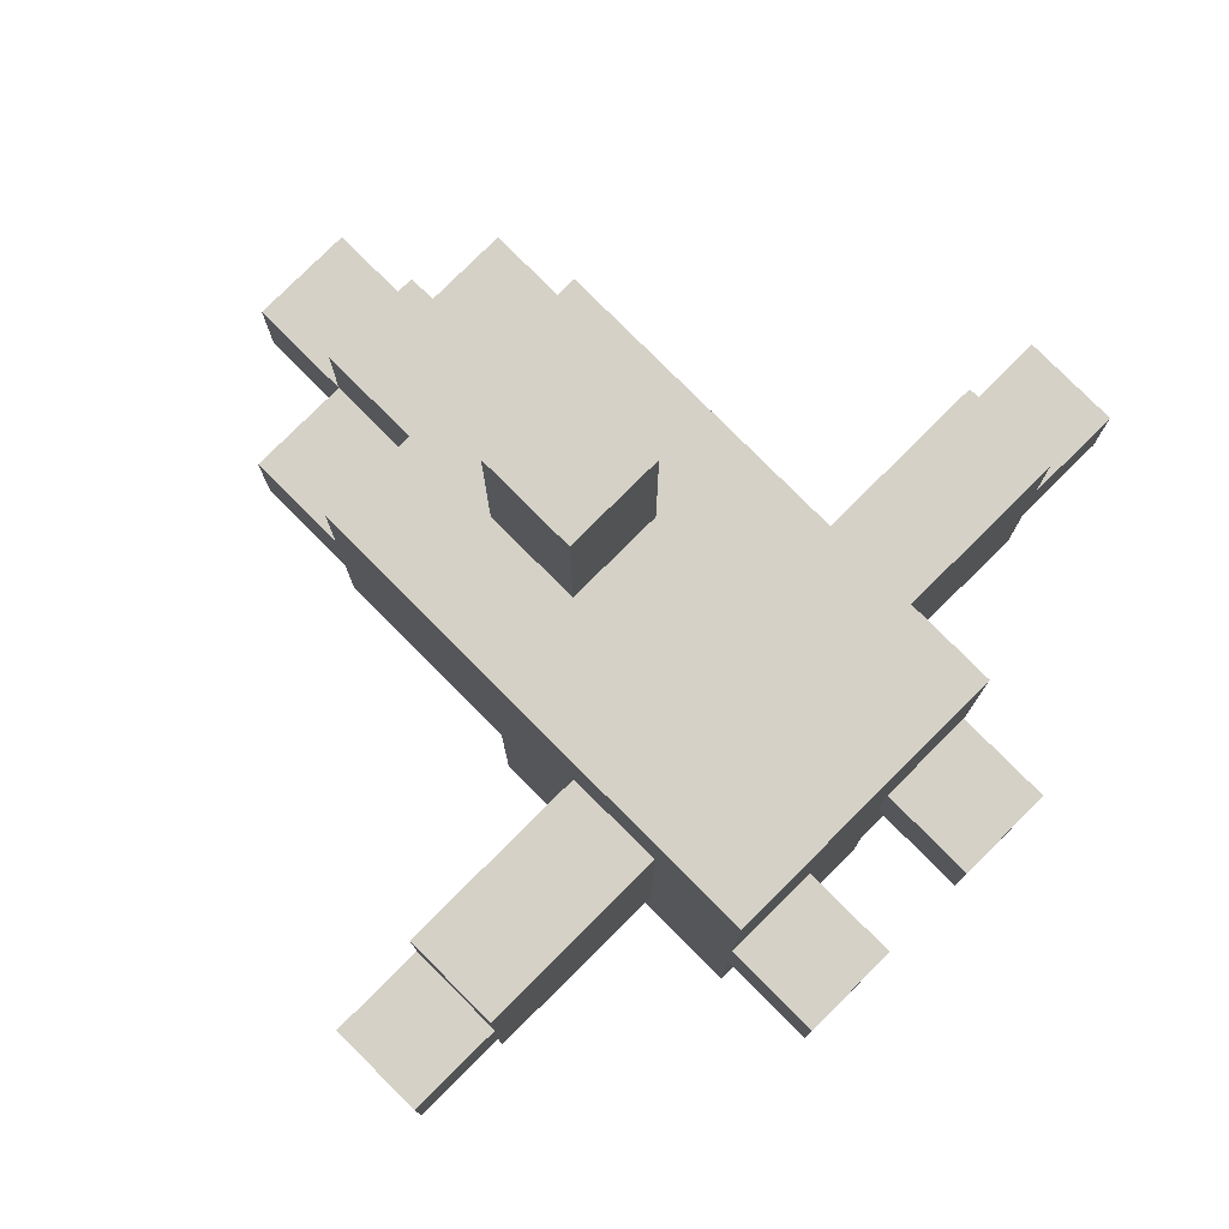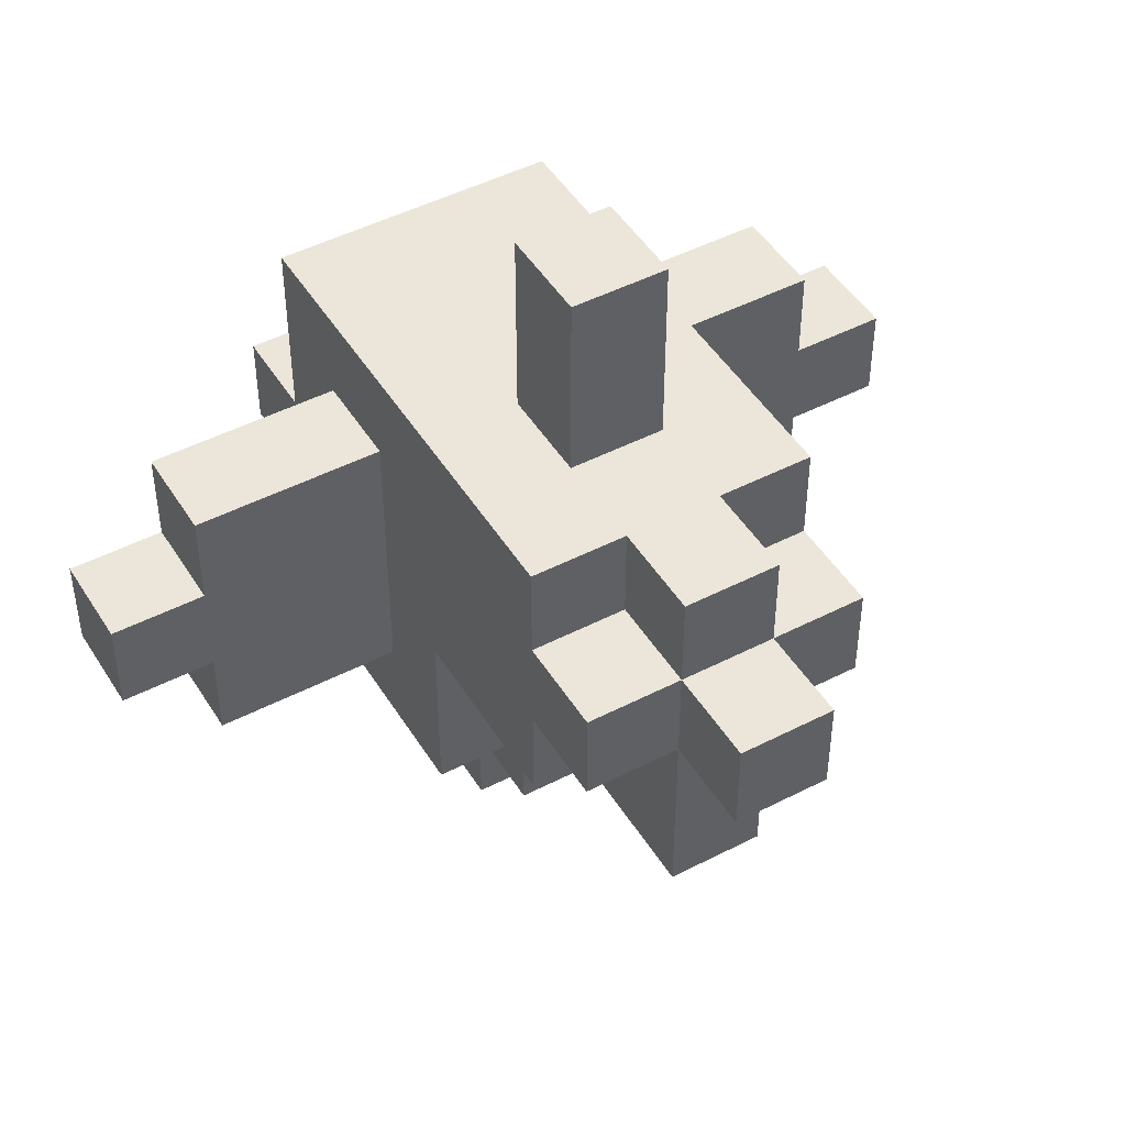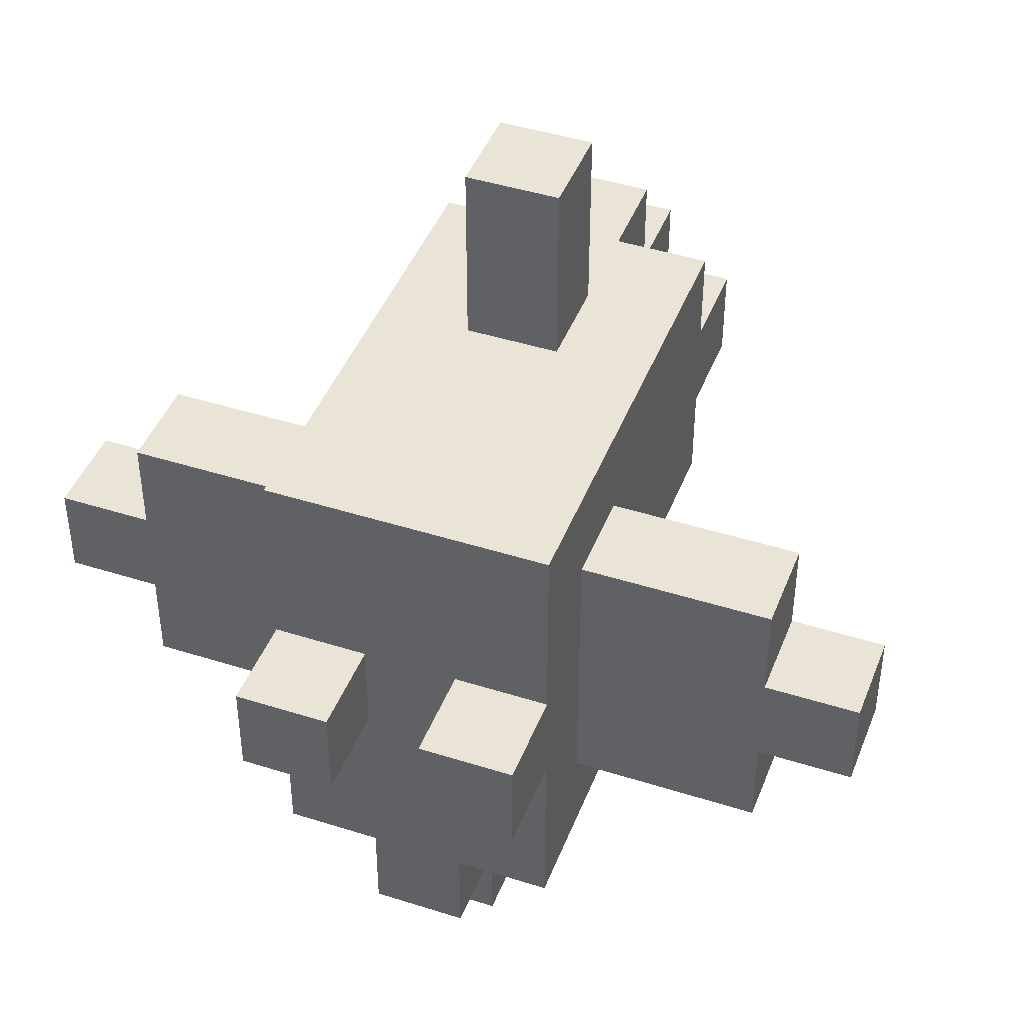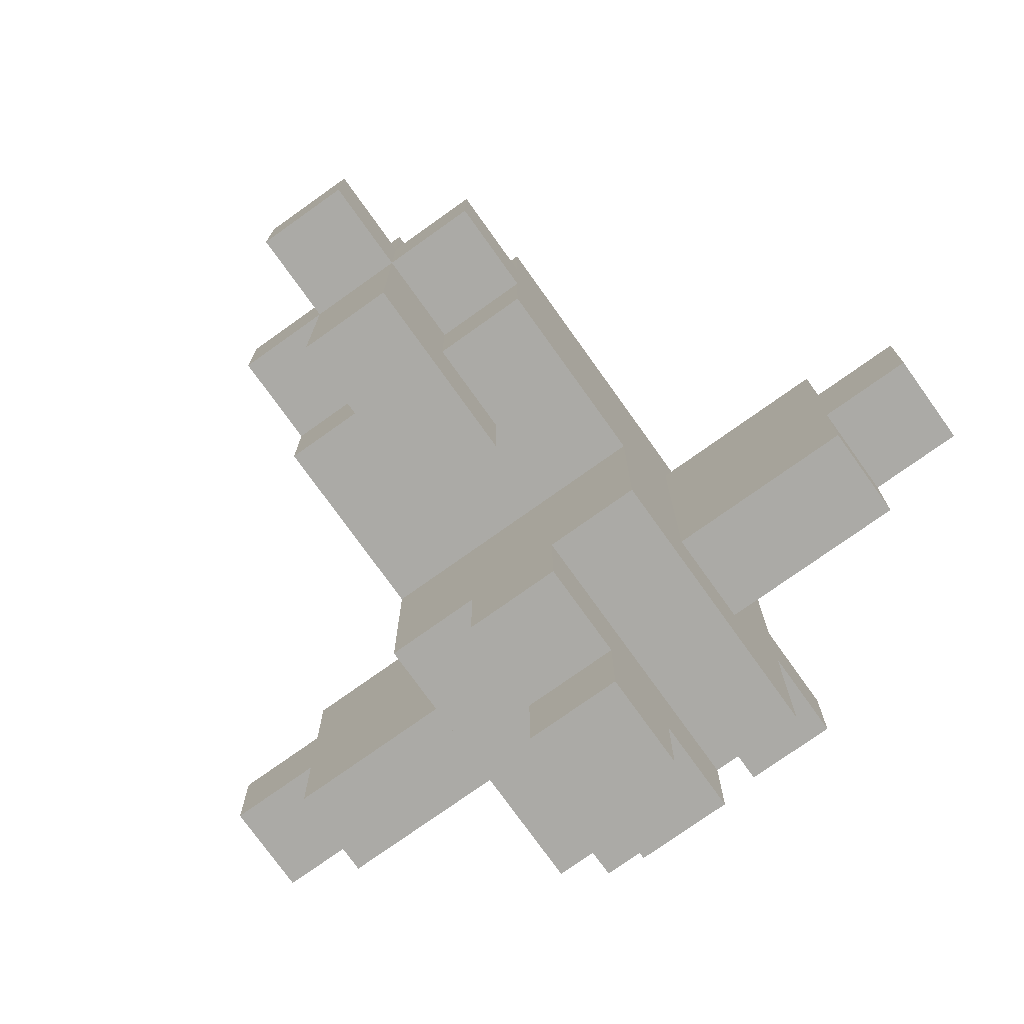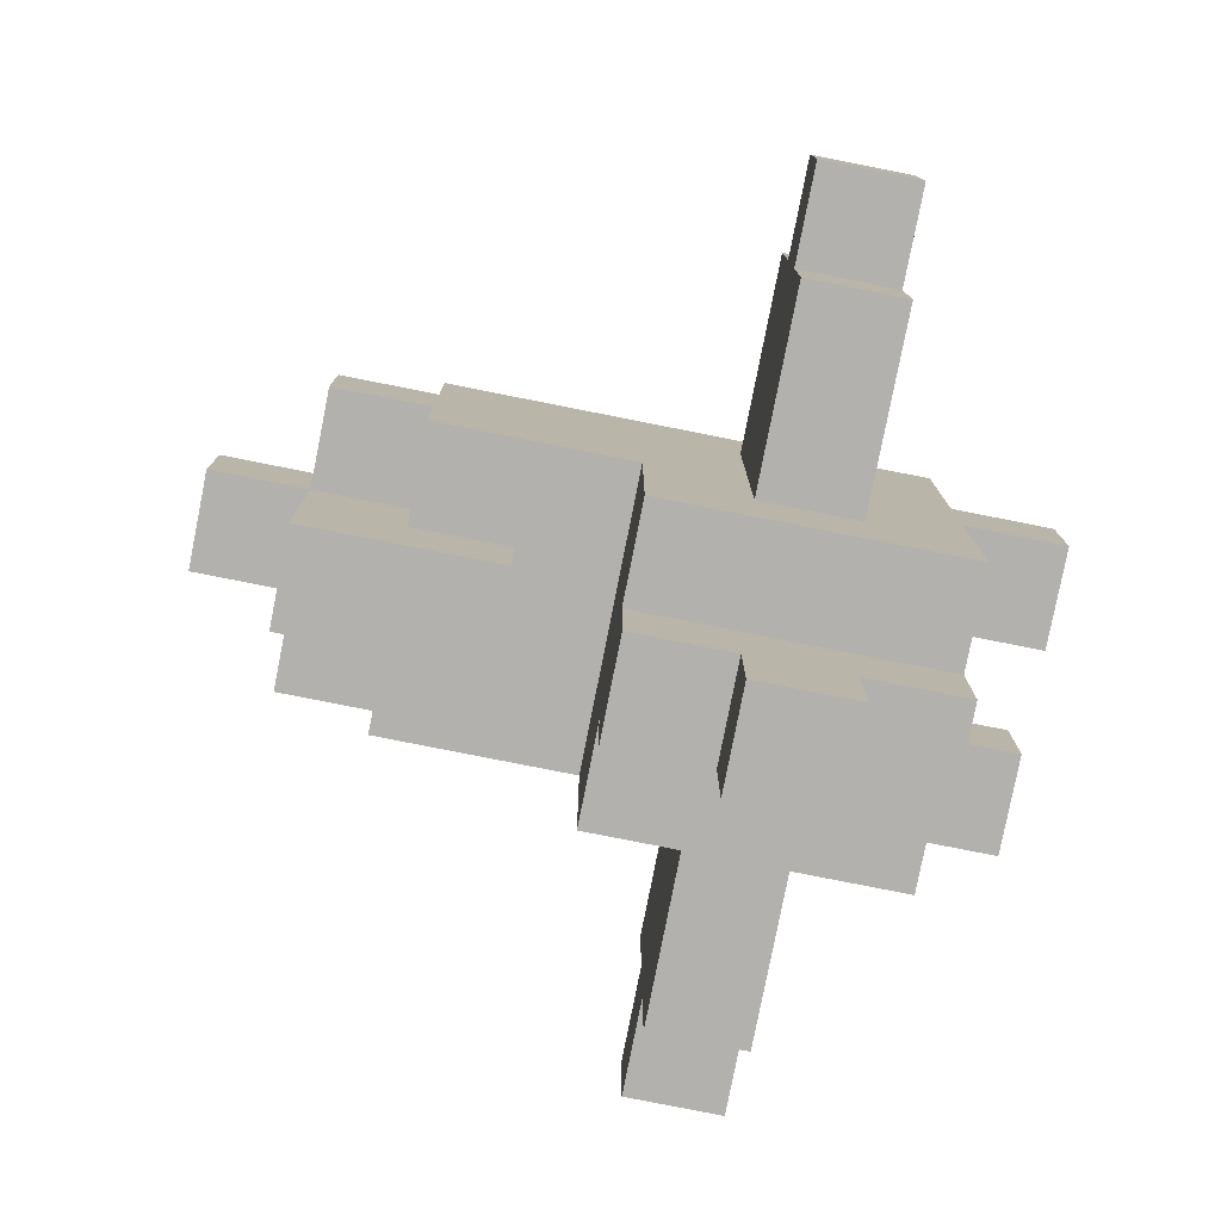
<metadata>
{"format":"obj","ext":"obj","renderer":"f3d","projection":"perspective","resolution":1024,"background":"white","views":[{"elev":78.7,"azim":-44.9,"up":"+Z"},{"elev":47.2,"azim":149.7,"up":"+Z"},{"elev":43.9,"azim":20.5,"up":"+Z"},{"elev":-75.7,"azim":-144.5,"up":"+Z"},{"elev":-79.3,"azim":-101.2,"up":"+Z"}]}
</metadata>
<code>
o
v -0.5 0.2 0.1
v -0.5 0.2 0
v -0.5 0.3 0.1
v -0.5 0.3 0
v -0.4 0.2 0.2
v -0.4 0.2 0.1
v -0.4 0.2 0
v -0.4 0.2 -0.1
v -0.4 0.3 0.2
v -0.4 0.3 0.1
v -0.4 0.3 0
v -0.4 0.3 -0.1
v -0.2 0 0.1
v -0.2 0 0
v -0.2 0.1 0.3
v -0.2 0.1 0.1
v -0.2 0.1 0
v -0.2 0.1 -0.2
v -0.2 0.2 0.2
v -0.2 0.2 -0.1
v -0.2 0.3 0.2
v -0.2 0.3 -0.1
v -0.2 0.4 0
v -0.2 0.4 -0.2
v -0.2 0.5 0.2
v -0.2 0.5 0.1
v -0.2 0.6 0.3
v -0.2 0.6 0.2
v -0.2 0.6 0.1
v -0.2 0.6 0
v -0.2 0.7 0.2
v -0.2 0.7 0.1
v -0.1 0.1 -0.2
v -0.1 0.1 -0.3
v -0.1 0.2 -0.3
v -0.1 0.2 -0.4
v -0.1 0.3 -0.3
v -0.1 0.3 -0.4
v -0.1 0.4 0.5
v -0.1 0.4 0.3
v -0.1 0.4 -0.2
v -0.1 0.4 -0.3
v -0.1 0.5 0.5
v -0.1 0.5 0.3
v -0.1 0.5 0
v -0.1 0.5 -0.1
v -0.1 0.6 0.3
v -0.1 0.6 0.2
v -0.1 0.6 0.1
v -0.1 0.6 0
v -0.1 0.7 0.3
v -0.1 0.7 0.2
v -0.1 0.7 0.1
v -0.1 0.7 -0.1
v -0.1 0.8 0.2
v -0.1 0.8 0.1
v 0 0 0.1
v 0 0 0
v 0 0.1 0.1
v 0 0.1 0
v -0.1 0 0.1
v -0.1 0 0
v -0.1 0.1 0.1
v -0.1 0.1 0
v 0 0.1 -0.2
v 0 0.1 -0.3
v 0 0.2 -0.3
v 0 0.2 -0.4
v 0 0.3 -0.3
v 0 0.3 -0.4
v 0 0.4 0.5
v 0 0.4 0.3
v 0 0.4 -0.2
v 0 0.4 -0.3
v 0 0.5 0.5
v 0 0.5 0.3
v 0 0.5 0
v 0 0.5 -0.1
v 0 0.6 0.3
v 0 0.6 0.2
v 0 0.6 0.1
v 0 0.6 0
v 0 0.7 0.3
v 0 0.7 0.2
v 0 0.7 0.1
v 0 0.7 -0.1
v 0 0.8 0.2
v 0 0.8 0.1
v 0.1 0 0.1
v 0.1 0 0
v 0.1 0.1 0.3
v 0.1 0.1 0.1
v 0.1 0.1 0
v 0.1 0.1 -0.2
v 0.1 0.2 0.2
v 0.1 0.2 -0.1
v 0.1 0.3 0.2
v 0.1 0.3 -0.1
v 0.1 0.4 0
v 0.1 0.4 -0.2
v 0.1 0.5 0.2
v 0.1 0.5 0.1
v 0.1 0.6 0.3
v 0.1 0.6 0.2
v 0.1 0.6 0.1
v 0.1 0.6 0
v 0.1 0.7 0.2
v 0.1 0.7 0.1
v 0.3 0.2 0.2
v 0.3 0.2 0.1
v 0.3 0.2 0
v 0.3 0.2 -0.1
v 0.3 0.3 0.2
v 0.3 0.3 0.1
v 0.3 0.3 0
v 0.3 0.3 -0.1
v 0.4 0.2 0.1
v 0.4 0.2 0
v 0.4 0.3 0.1
v 0.4 0.3 0
v -0.1 0.4 0.5
v -0.1 0.5 0.5
v 0 0.4 0.5
v 0 0.5 0.5
v -0.2 0.1 0.3
v -0.2 0.6 0.3
v -0.1 0.2 0.3
v -0.1 0.3 0.3
v -0.1 0.4 0.3
v -0.1 0.5 0.3
v -0.1 0.6 0.3
v -0.1 0.7 0.3
v 0 0.2 0.3
v 0 0.3 0.3
v 0 0.4 0.3
v 0 0.5 0.3
v 0 0.6 0.3
v 0 0.7 0.3
v 0.1 0.1 0.3
v 0.1 0.6 0.3
v -0.4 0.2 0.2
v -0.4 0.3 0.2
v -0.3 0.2 0.2
v -0.3 0.3 0.2
v -0.2 0.2 0.2
v -0.2 0.3 0.2
v -0.2 0.6 0.2
v -0.2 0.7 0.2
v -0.1 0.6 0.2
v -0.1 0.7 0.2
v -0.1 0.8 0.2
v 0 0.6 0.2
v 0 0.7 0.2
v 0 0.8 0.2
v 0.1 0.2 0.2
v 0.1 0.3 0.2
v 0.1 0.6 0.2
v 0.1 0.7 0.2
v 0.2 0.2 0.2
v 0.2 0.3 0.2
v 0.3 0.2 0.2
v 0.3 0.3 0.2
v -0.5 0.2 0.1
v -0.5 0.3 0.1
v -0.4 0.2 0.1
v -0.4 0.3 0.1
v -0.2 0 0.1
v -0.2 0.1 0.1
v -0.1 0 0.1
v -0.1 0.1 0.1
v 0 0 0.1
v 0 0.1 0.1
v 0.1 0 0.1
v 0.1 0.1 0.1
v 0.3 0.2 0.1
v 0.3 0.3 0.1
v 0.4 0.2 0.1
v 0.4 0.3 0.1
v -0.2 0.6 0.1
v -0.2 0.7 0.1
v -0.1 0.6 0.1
v -0.1 0.7 0.1
v -0.1 0.8 0.1
v 0 0.6 0.1
v 0 0.7 0.1
v 0 0.8 0.1
v 0.1 0.6 0.1
v 0.1 0.7 0.1
v -0.5 0.2 0
v -0.5 0.3 0
v -0.4 0.2 0
v -0.4 0.3 0
v -0.2 0 0
v -0.2 0.1 0
v -0.2 0.4 0
v -0.2 0.6 0
v -0.1 0 0
v -0.1 0.1 0
v -0.1 0.5 0
v -0.1 0.6 0
v 0 0 0
v 0 0.1 0
v 0 0.5 0
v 0 0.6 0
v 0.1 0 0
v 0.1 0.1 0
v 0.1 0.4 0
v 0.1 0.6 0
v 0.3 0.2 0
v 0.3 0.3 0
v 0.4 0.2 0
v 0.4 0.3 0
v -0.4 0.2 -0.1
v -0.4 0.3 -0.1
v -0.3 0.2 -0.1
v -0.3 0.3 -0.1
v -0.2 0.2 -0.1
v -0.2 0.3 -0.1
v -0.1 0.5 -0.1
v -0.1 0.7 -0.1
v 0 0.5 -0.1
v 0 0.7 -0.1
v 0.1 0.2 -0.1
v 0.1 0.3 -0.1
v 0.2 0.2 -0.1
v 0.2 0.3 -0.1
v 0.3 0.2 -0.1
v 0.3 0.3 -0.1
v -0.2 0.1 -0.2
v -0.2 0.4 -0.2
v -0.1 0.1 -0.2
v -0.1 0.4 -0.2
v 0 0.1 -0.2
v 0 0.4 -0.2
v 0.1 0.1 -0.2
v 0.1 0.4 -0.2
v -0.1 0.1 -0.3
v -0.1 0.2 -0.3
v -0.1 0.3 -0.3
v -0.1 0.4 -0.3
v 0 0.1 -0.3
v 0 0.2 -0.3
v 0 0.3 -0.3
v 0 0.4 -0.3
v -0.1 0.2 -0.4
v -0.1 0.3 -0.4
v 0 0.2 -0.4
v 0 0.3 -0.4
v -0.2 0 0.1
v -0.1 0 0.1
v 0 0 0.1
v 0.1 0 0.1
v -0.2 0 0
v -0.1 0 0
v 0 0 0
v 0.1 0 0
v -0.2 0.1 0.3
v 0.1 0.1 0.3
v -0.2 0.1 0.1
v -0.1 0.1 0.1
v 0 0.1 0.1
v 0.1 0.1 0.1
v -0.2 0.1 0
v -0.1 0.1 0
v 0 0.1 0
v 0.1 0.1 0
v -0.2 0.1 -0.2
v -0.1 0.1 -0.2
v 0 0.1 -0.2
v 0.1 0.1 -0.2
v -0.1 0.1 -0.3
v 0 0.1 -0.3
v -0.4 0.2 0.2
v -0.3 0.2 0.2
v -0.2 0.2 0.2
v 0.1 0.2 0.2
v 0.2 0.2 0.2
v 0.3 0.2 0.2
v -0.5 0.2 0.1
v -0.4 0.2 0.1
v -0.3 0.2 0.1
v 0.2 0.2 0.1
v 0.3 0.2 0.1
v 0.4 0.2 0.1
v -0.5 0.2 0
v -0.4 0.2 0
v -0.3 0.2 0
v 0.2 0.2 0
v 0.3 0.2 0
v 0.4 0.2 0
v -0.4 0.2 -0.1
v -0.3 0.2 -0.1
v -0.2 0.2 -0.1
v 0.1 0.2 -0.1
v 0.2 0.2 -0.1
v 0.3 0.2 -0.1
v -0.1 0.2 -0.3
v 0 0.2 -0.3
v -0.1 0.2 -0.4
v 0 0.2 -0.4
v -0.1 0.4 0.5
v 0 0.4 0.5
v -0.1 0.4 0.3
v 0 0.4 0.3
v -0.1 0.5 0
v 0 0.5 0
v -0.1 0.5 -0.1
v 0 0.5 -0.1
v -0.4 0.3 0.2
v -0.3 0.3 0.2
v -0.2 0.3 0.2
v 0.1 0.3 0.2
v 0.2 0.3 0.2
v 0.3 0.3 0.2
v -0.5 0.3 0.1
v -0.4 0.3 0.1
v -0.3 0.3 0.1
v 0.2 0.3 0.1
v 0.3 0.3 0.1
v 0.4 0.3 0.1
v -0.5 0.3 0
v -0.4 0.3 0
v -0.3 0.3 0
v 0.2 0.3 0
v 0.3 0.3 0
v 0.4 0.3 0
v -0.4 0.3 -0.1
v -0.3 0.3 -0.1
v -0.2 0.3 -0.1
v 0.1 0.3 -0.1
v 0.2 0.3 -0.1
v 0.3 0.3 -0.1
v -0.1 0.3 -0.3
v 0 0.3 -0.3
v -0.1 0.3 -0.4
v 0 0.3 -0.4
v -0.2 0.4 0
v 0.1 0.4 0
v -0.2 0.4 -0.2
v -0.1 0.4 -0.2
v 0 0.4 -0.2
v 0.1 0.4 -0.2
v -0.1 0.4 -0.3
v 0 0.4 -0.3
v -0.1 0.5 0.5
v 0 0.5 0.5
v -0.1 0.5 0.3
v 0 0.5 0.3
v -0.2 0.6 0.3
v -0.1 0.6 0.3
v 0 0.6 0.3
v 0.1 0.6 0.3
v -0.2 0.6 0.2
v -0.1 0.6 0.2
v 0 0.6 0.2
v 0.1 0.6 0.2
v -0.2 0.6 0.1
v -0.1 0.6 0.1
v 0 0.6 0.1
v 0.1 0.6 0.1
v -0.2 0.6 0
v -0.1 0.6 0
v 0 0.6 0
v 0.1 0.6 0
v -0.1 0.7 0.3
v 0 0.7 0.3
v -0.2 0.7 0.2
v -0.1 0.7 0.2
v 0 0.7 0.2
v 0.1 0.7 0.2
v -0.2 0.7 0.1
v -0.1 0.7 0.1
v 0 0.7 0.1
v 0.1 0.7 0.1
v -0.1 0.7 -0.1
v 0 0.7 -0.1
v -0.1 0.8 0.2
v 0 0.8 0.2
v -0.1 0.8 0.1
v 0 0.8 0.1
f 3 2 1
f 4 2 3
f 9 6 5
f 10 6 9
f 11 8 7
f 12 8 11
f 16 14 13
f 17 14 16
f 19 16 15
f 19 18 17
f 19 17 16
f 20 18 19
f 21 19 15
f 22 18 20
f 23 22 21
f 24 18 22
f 24 22 23
f 25 21 15
f 25 23 21
f 26 23 25
f 27 25 15
f 28 26 25
f 28 25 27
f 29 23 26
f 29 26 28
f 30 23 29
f 31 29 28
f 32 29 31
f 35 34 33
f 37 35 33
f 37 36 35
f 38 36 37
f 41 37 33
f 42 37 41
f 43 40 39
f 44 40 43
f 50 46 45
f 51 48 47
f 52 48 51
f 53 50 49
f 54 46 50
f 54 50 53
f 55 53 52
f 56 53 55
f 59 58 57
f 60 58 59
f 61 62 63
f 63 62 64
f 65 66 67
f 65 67 69
f 67 68 69
f 69 68 70
f 65 69 73
f 73 69 74
f 71 72 75
f 75 72 76
f 77 78 82
f 79 80 83
f 83 80 84
f 81 82 85
f 82 78 86
f 85 82 86
f 84 85 87
f 87 85 88
f 89 90 92
f 92 90 93
f 91 92 95
f 93 94 95
f 92 93 95
f 95 94 96
f 91 95 97
f 96 94 98
f 97 98 99
f 98 94 100
f 99 98 100
f 91 97 101
f 97 99 101
f 101 99 102
f 91 101 103
f 101 102 104
f 103 101 104
f 102 99 105
f 104 102 105
f 105 99 106
f 104 105 107
f 107 105 108
f 109 110 113
f 113 110 114
f 111 112 115
f 115 112 116
f 117 118 119
f 119 118 120
f 123 122 121
f 124 122 123
f 127 126 125
f 128 126 127
f 129 126 128
f 130 126 129
f 131 126 130
f 133 127 125
f 133 128 127
f 134 129 128
f 134 128 133
f 135 129 134
f 136 132 131
f 136 131 130
f 137 132 136
f 138 132 137
f 139 135 134
f 139 134 133
f 139 137 136
f 139 136 135
f 139 133 125
f 140 137 139
f 143 142 141
f 144 142 143
f 145 144 143
f 146 144 145
f 149 148 147
f 150 148 149
f 153 151 150
f 154 151 153
f 157 153 152
f 158 153 157
f 159 156 155
f 160 156 159
f 161 160 159
f 162 160 161
f 165 164 163
f 166 164 165
f 169 168 167
f 170 168 169
f 173 172 171
f 174 172 173
f 177 176 175
f 178 176 177
f 179 180 181
f 181 180 182
f 182 183 185
f 185 183 186
f 184 185 187
f 187 185 188
f 189 190 191
f 191 190 192
f 193 194 197
f 197 194 198
f 195 196 199
f 199 196 200
f 195 199 203
f 201 202 205
f 205 202 206
f 203 204 207
f 195 203 207
f 207 204 208
f 209 210 211
f 211 210 212
f 213 214 215
f 215 214 216
f 215 216 217
f 217 216 218
f 219 220 221
f 221 220 222
f 223 224 225
f 225 224 226
f 225 226 227
f 227 226 228
f 229 230 231
f 231 230 232
f 233 234 235
f 235 234 236
f 237 238 241
f 241 238 242
f 239 240 243
f 243 240 244
f 245 246 247
f 247 246 248
f 253 250 249
f 254 250 253
f 255 252 251
f 256 252 255
f 259 258 257
f 260 258 259
f 261 258 260
f 262 258 261
f 264 261 260
f 265 261 264
f 267 264 263
f 267 266 265
f 267 265 264
f 268 266 267
f 269 266 268
f 270 266 269
f 271 269 268
f 272 269 271
f 280 274 273
f 281 275 274
f 281 274 280
f 282 278 277
f 282 277 276
f 283 278 282
f 285 280 279
f 286 281 280
f 286 280 285
f 287 275 281
f 287 281 286
f 288 282 276
f 288 283 282
f 289 284 283
f 289 283 288
f 290 284 289
f 291 287 286
f 292 275 287
f 292 287 291
f 293 275 292
f 294 288 276
f 295 289 288
f 295 288 294
f 296 289 295
f 299 298 297
f 300 298 299
f 303 302 301
f 304 302 303
f 307 306 305
f 308 306 307
f 309 310 316
f 310 311 317
f 316 310 317
f 313 314 318
f 312 313 318
f 318 314 319
f 315 316 321
f 316 317 322
f 321 316 322
f 317 311 323
f 322 317 323
f 312 318 324
f 318 319 324
f 319 320 325
f 324 319 325
f 325 320 326
f 322 323 327
f 323 311 328
f 327 323 328
f 328 311 329
f 312 324 330
f 324 325 331
f 330 324 331
f 331 325 332
f 333 334 335
f 335 334 336
f 337 338 339
f 339 338 340
f 340 338 341
f 341 338 342
f 340 341 343
f 343 341 344
f 345 346 347
f 347 346 348
f 349 350 353
f 353 350 354
f 351 352 355
f 355 352 356
f 357 358 361
f 361 358 362
f 359 360 363
f 363 360 364
f 365 366 368
f 368 366 369
f 367 368 371
f 371 368 372
f 369 370 373
f 373 370 374
f 372 373 375
f 375 373 376
f 377 378 379
f 379 378 380

</code>
